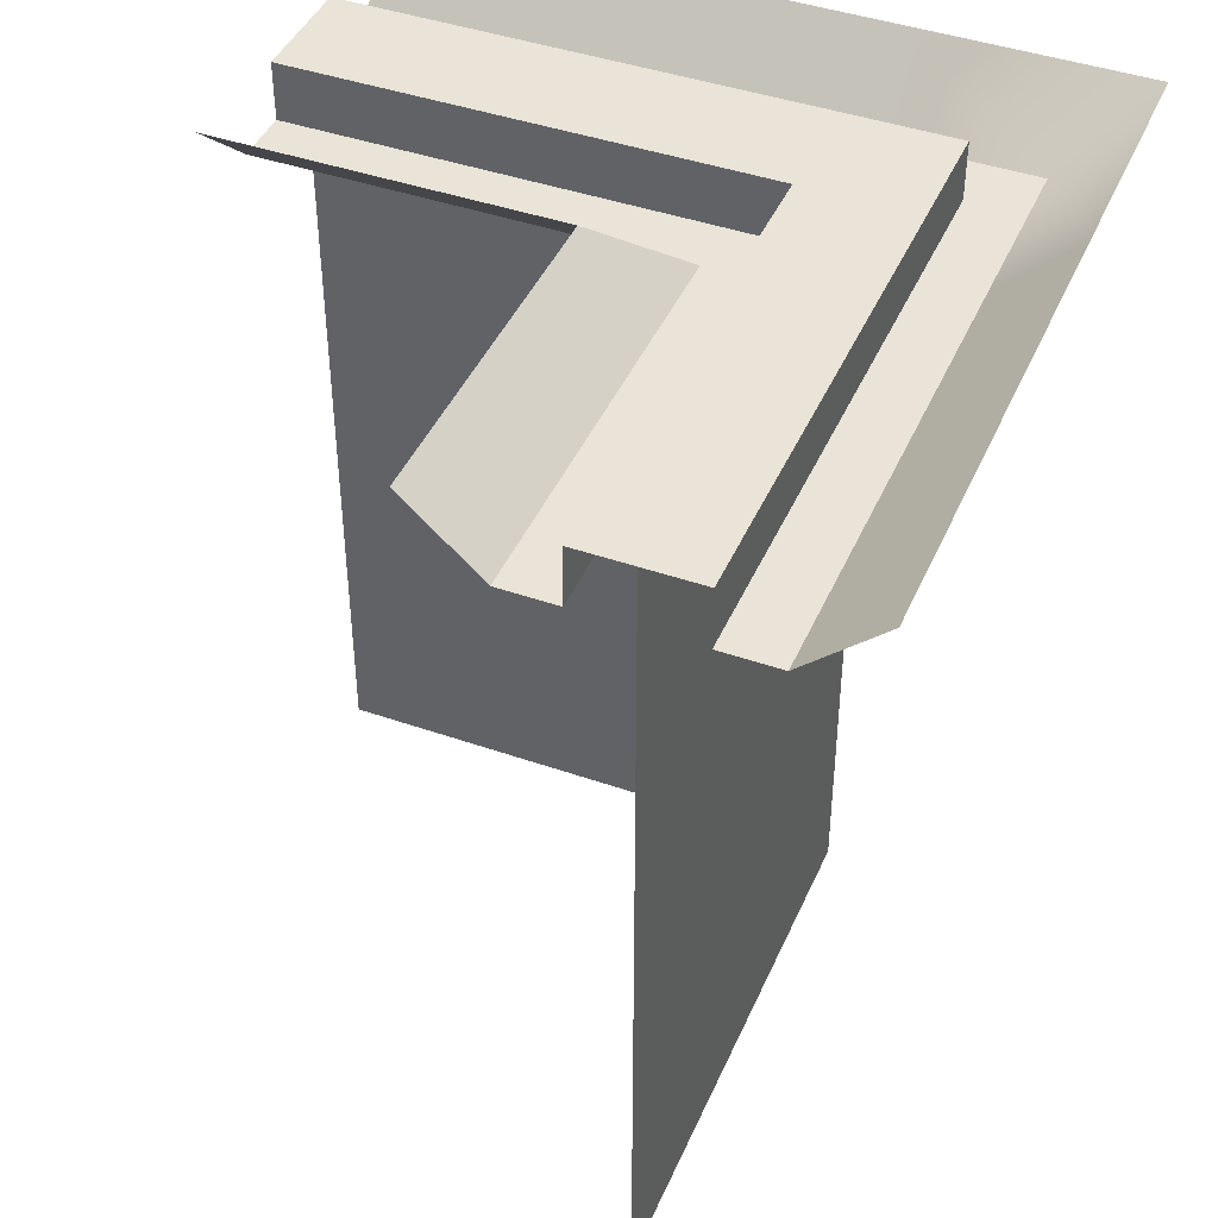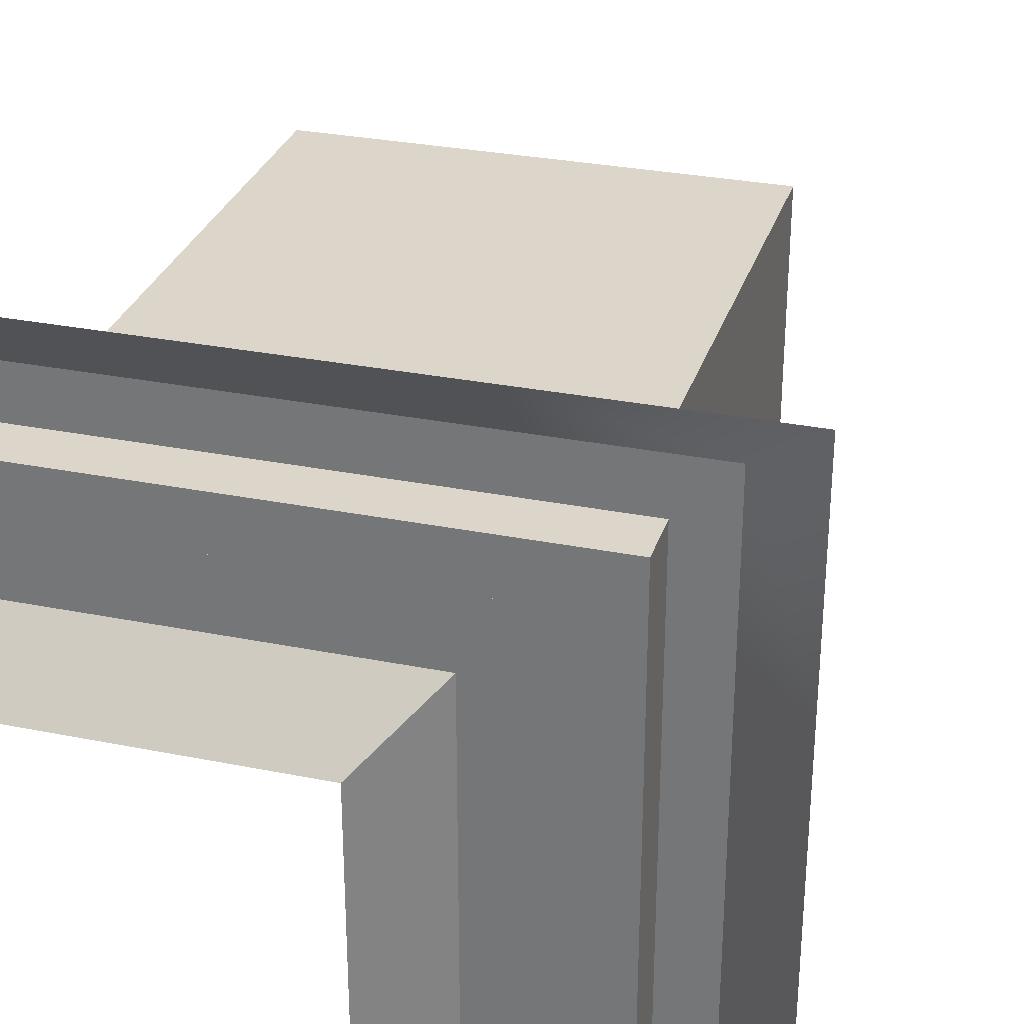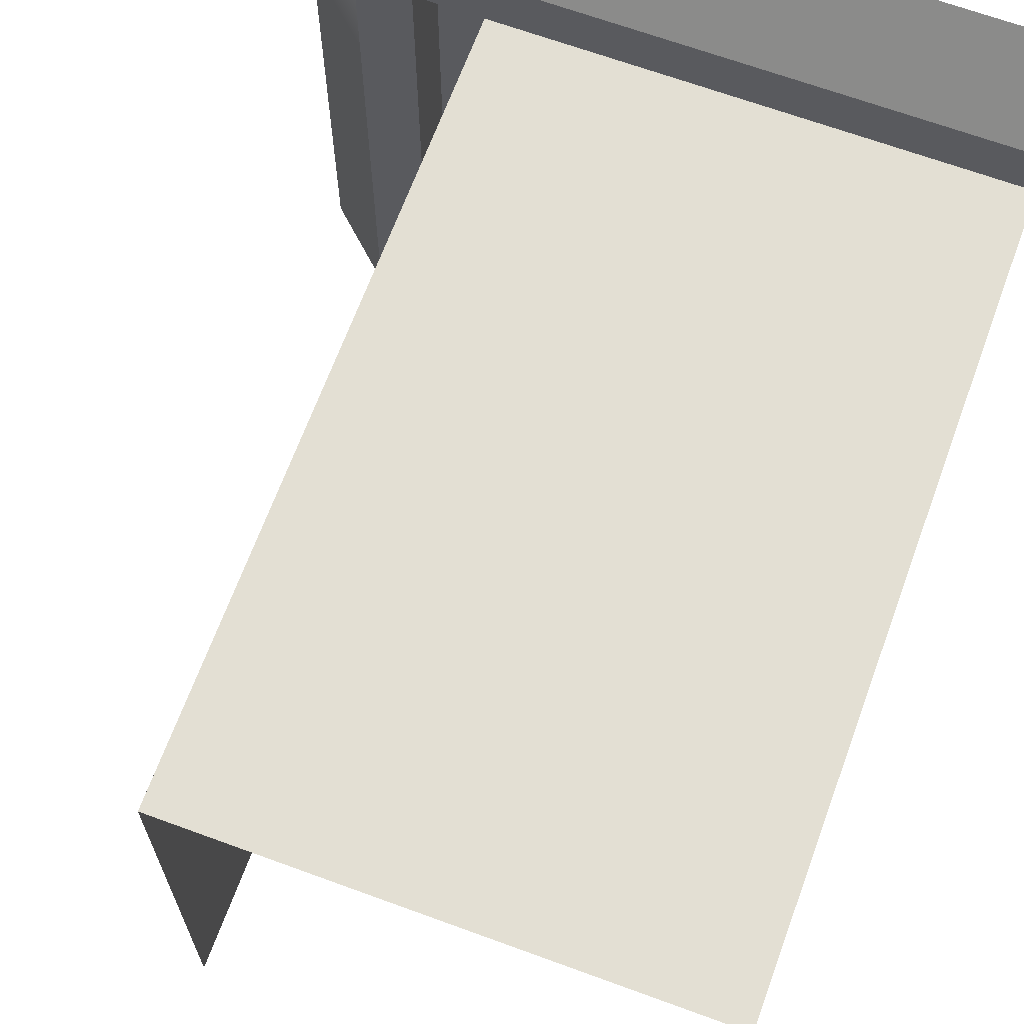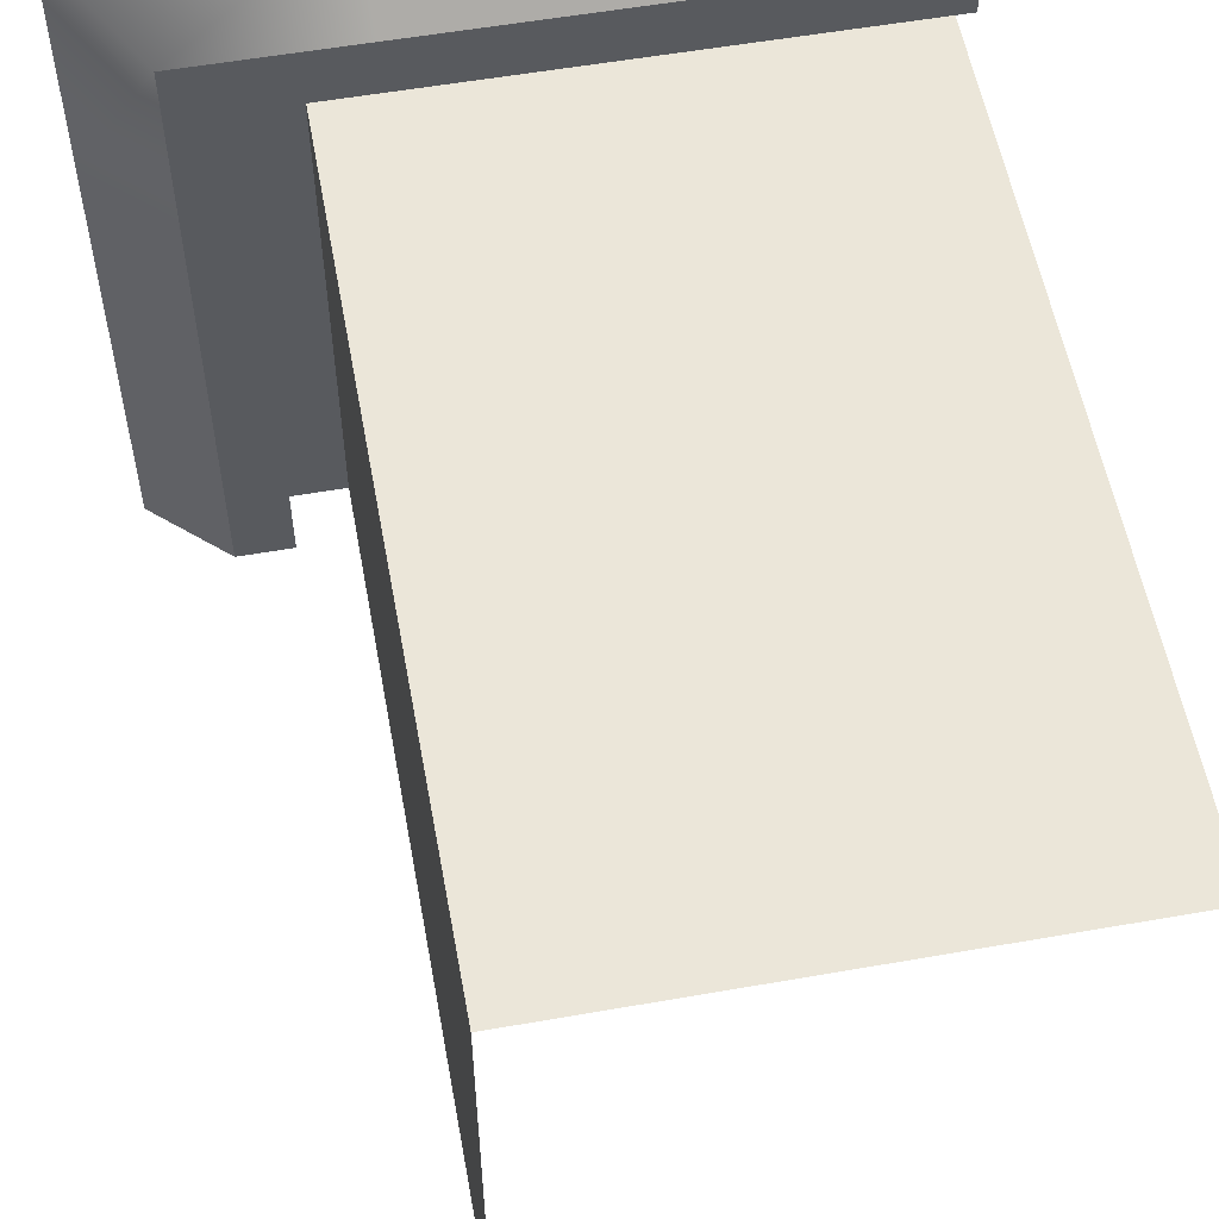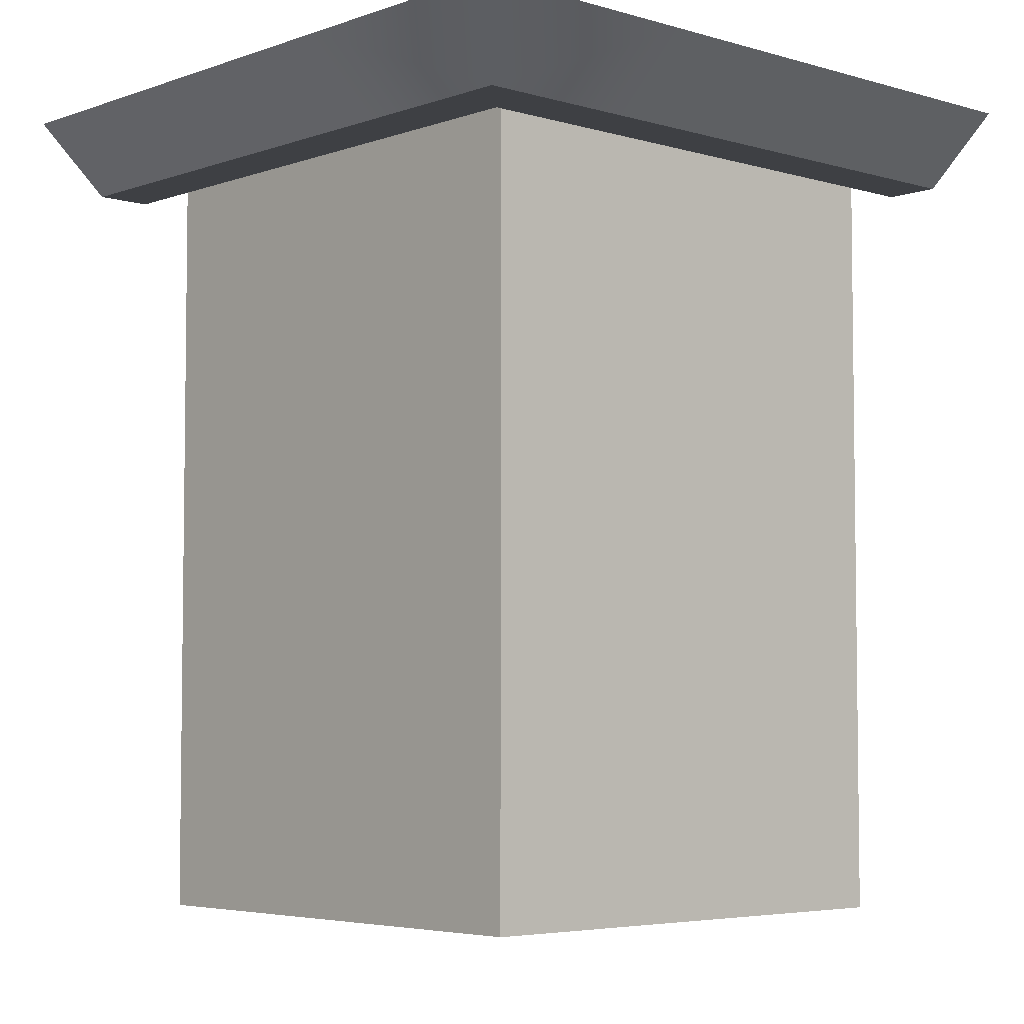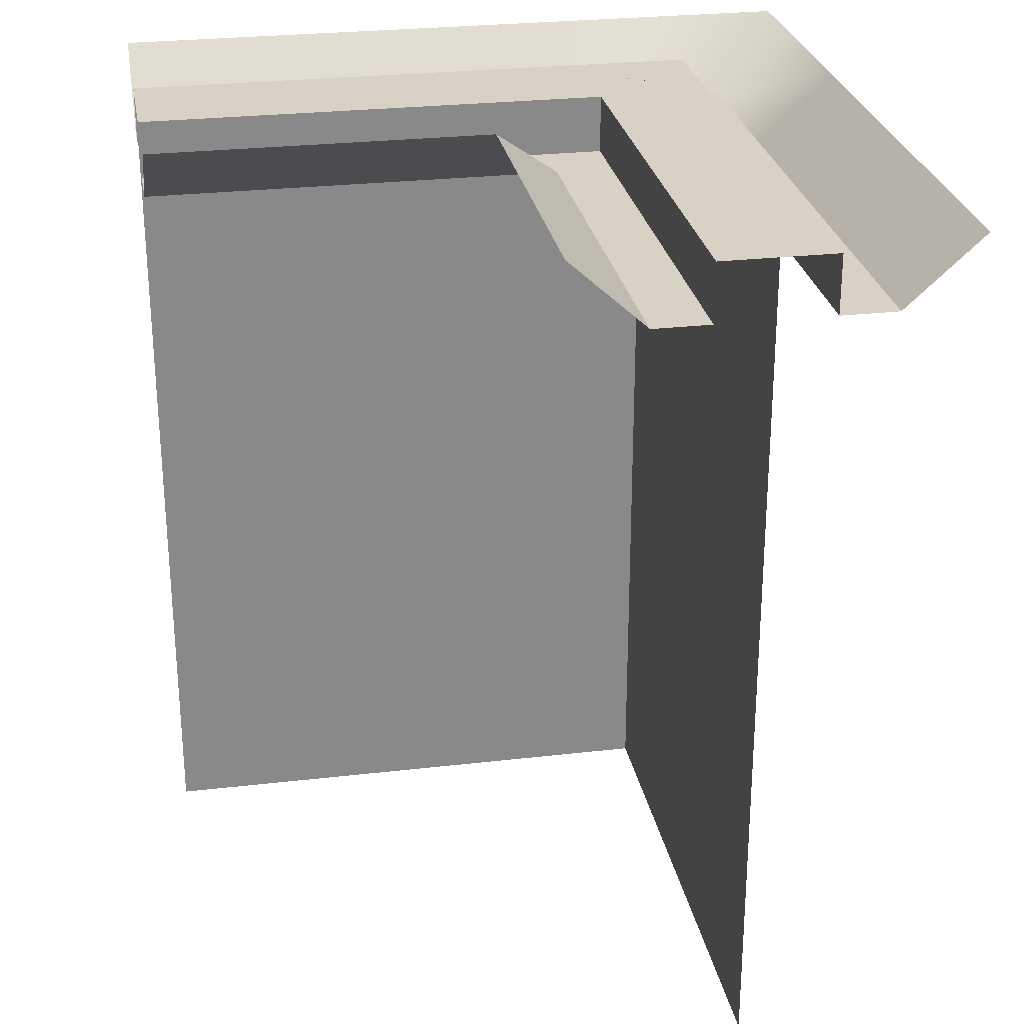
<metadata>
{"format":"obj","ext":"obj","renderer":"f3d","projection":"perspective","resolution":1024,"background":"white","views":[{"elev":43.2,"azim":22.5,"up":"+Z"},{"elev":30.0,"azim":16.3,"up":"+Y"},{"elev":66.9,"azim":-159.8,"up":"+Y"},{"elev":56.3,"azim":169.6,"up":"+Y"},{"elev":-4.8,"azim":137.6,"up":"+Z"},{"elev":27.2,"azim":-10.2,"up":"+Z"}]}
</metadata>
<code>
g EUpperLeft
v -0.5 0.1071 -0.06522
v -0.05357 0.1071 -0.06522
v -0.05357 0.1786 0
v -0.5 0.1786 0
v 0.1071 0.1071 -0.06522
v 0.1786 0.1786 0
v 0.1071 0.1071 -0.06522
v 0.1786 -0.05357 0
v 0.1071 -0.05357 -0.06522
v -0.5 0.05357 -0.06522
v -0.05357 0.05357 -0.06522
v -0.05357 0.1071 -0.06522
v -0.5 0.1071 -0.06522
v 0.05357 0.05357 -0.06522
v 0.1071 0.1071 -0.06522
v 0.1071 -0.05357 -0.06522
v 0.05357 -0.05357 -0.06522
v 0.05357 -0.5 -0.06522
v 0.1071 -0.5 -0.06522
v -0.5 0.05357 -0.01
v -0.05357 0.05357 -0.01
v -0.05357 0.05357 -0.06522
v -0.5 0.05357 -0.06522
v 0.05357 0.05357 -0.06522
v 0.05357 0.05357 -0.01
v -0.5 0.05357 -0.01
v -0.5 -0.05357 -0.01
v -0.05357 -0.05357 -0.01
v -0.05357 0.05357 -0.01
v 0.05357 0.05357 -0.01
v 0.05357 -0.05357 -0.01
v -0.05357 -0.5 -0.01
v 0.05357 -0.5 -0.01
v -0.05357 -0.5 -0.06522
v -0.05357 -0.05357 -0.06522
v -0.1071 -0.1071 -0.06522
v -0.1071 -0.5 -0.06522
v -0.5 -0.1071 -0.06522
v -0.5 -0.05357 -0.06522
v -0.05357 -0.5 -0.01
v -0.05357 -0.05357 -0.01
v -0.05357 -0.05357 -0.06522
v -0.05357 -0.5 -0.06522
v -0.1786 -0.1786 0
v -0.1786 -0.5 0
v -0.1071 -0.5 -0.06522
v -0.1071 -0.1071 -0.06522
v -0.1786 -0.1786 0
v -0.1071 -0.1071 -0.06522
v -0.5 -0.1071 -0.06522
v -0.5 -0.1786 0
v -0.05357 -0.05357 -0.01
v -0.5 -0.05357 -0.01
v -0.5 -0.05357 -0.06522
v -0.05357 -0.05357 -0.06522
v 0.05357 -0.5 -0.01
v 0.05357 -0.5 -0.06522
v 0.05357 -0.05357 -0.06522
v 0.05357 -0.05357 -0.01
v 0.05357 0.05357 -0.06522
v 0.05357 0.05357 -0.01
v 0.1071 -0.5 -0.06522
v 0.1786 -0.5 0
v 0.1786 -0.05357 0
v 0.1071 -0.05357 -0.06522
v 0 1.776e-15 -0.01
v 0 1.776e-15 -0.8
v -0.5 1.776e-15 -0.8
v -0.5 1.776e-15 -0.01
v 0 -0.5 -0.01
v 0 -0.5 -0.8
v 0 1.776e-15 -0.8
v 0 1.776e-15 -0.01
g EUpperLeft_0
f 3 2 1
f 4 3 1
f 2 3 5
f 3 6 5
f 6 8 7
f 8 9 7
f 12 11 10
f 13 12 10
f 11 12 14
f 12 15 14
f 15 16 14
f 16 17 14
f 17 16 18
f 16 19 18
f 22 21 20
f 23 22 20
f 22 24 21
f 24 25 21
f 28 27 26
f 29 28 26
f 29 30 28
f 30 31 28
f 28 31 32
f 31 33 32
f 36 35 34
f 37 36 34
f 36 38 35
f 38 39 35
f 42 41 40
f 43 42 40
f 46 45 44
f 47 46 44
f 50 49 48
f 51 50 48
f 54 53 52
f 55 54 52
f 58 57 56
f 59 58 56
f 60 58 59
f 61 60 59
f 64 63 62
f 65 64 62
g EUpperLeft_1
f 68 67 66
f 69 68 66
f 72 71 70
f 73 72 70

</code>
